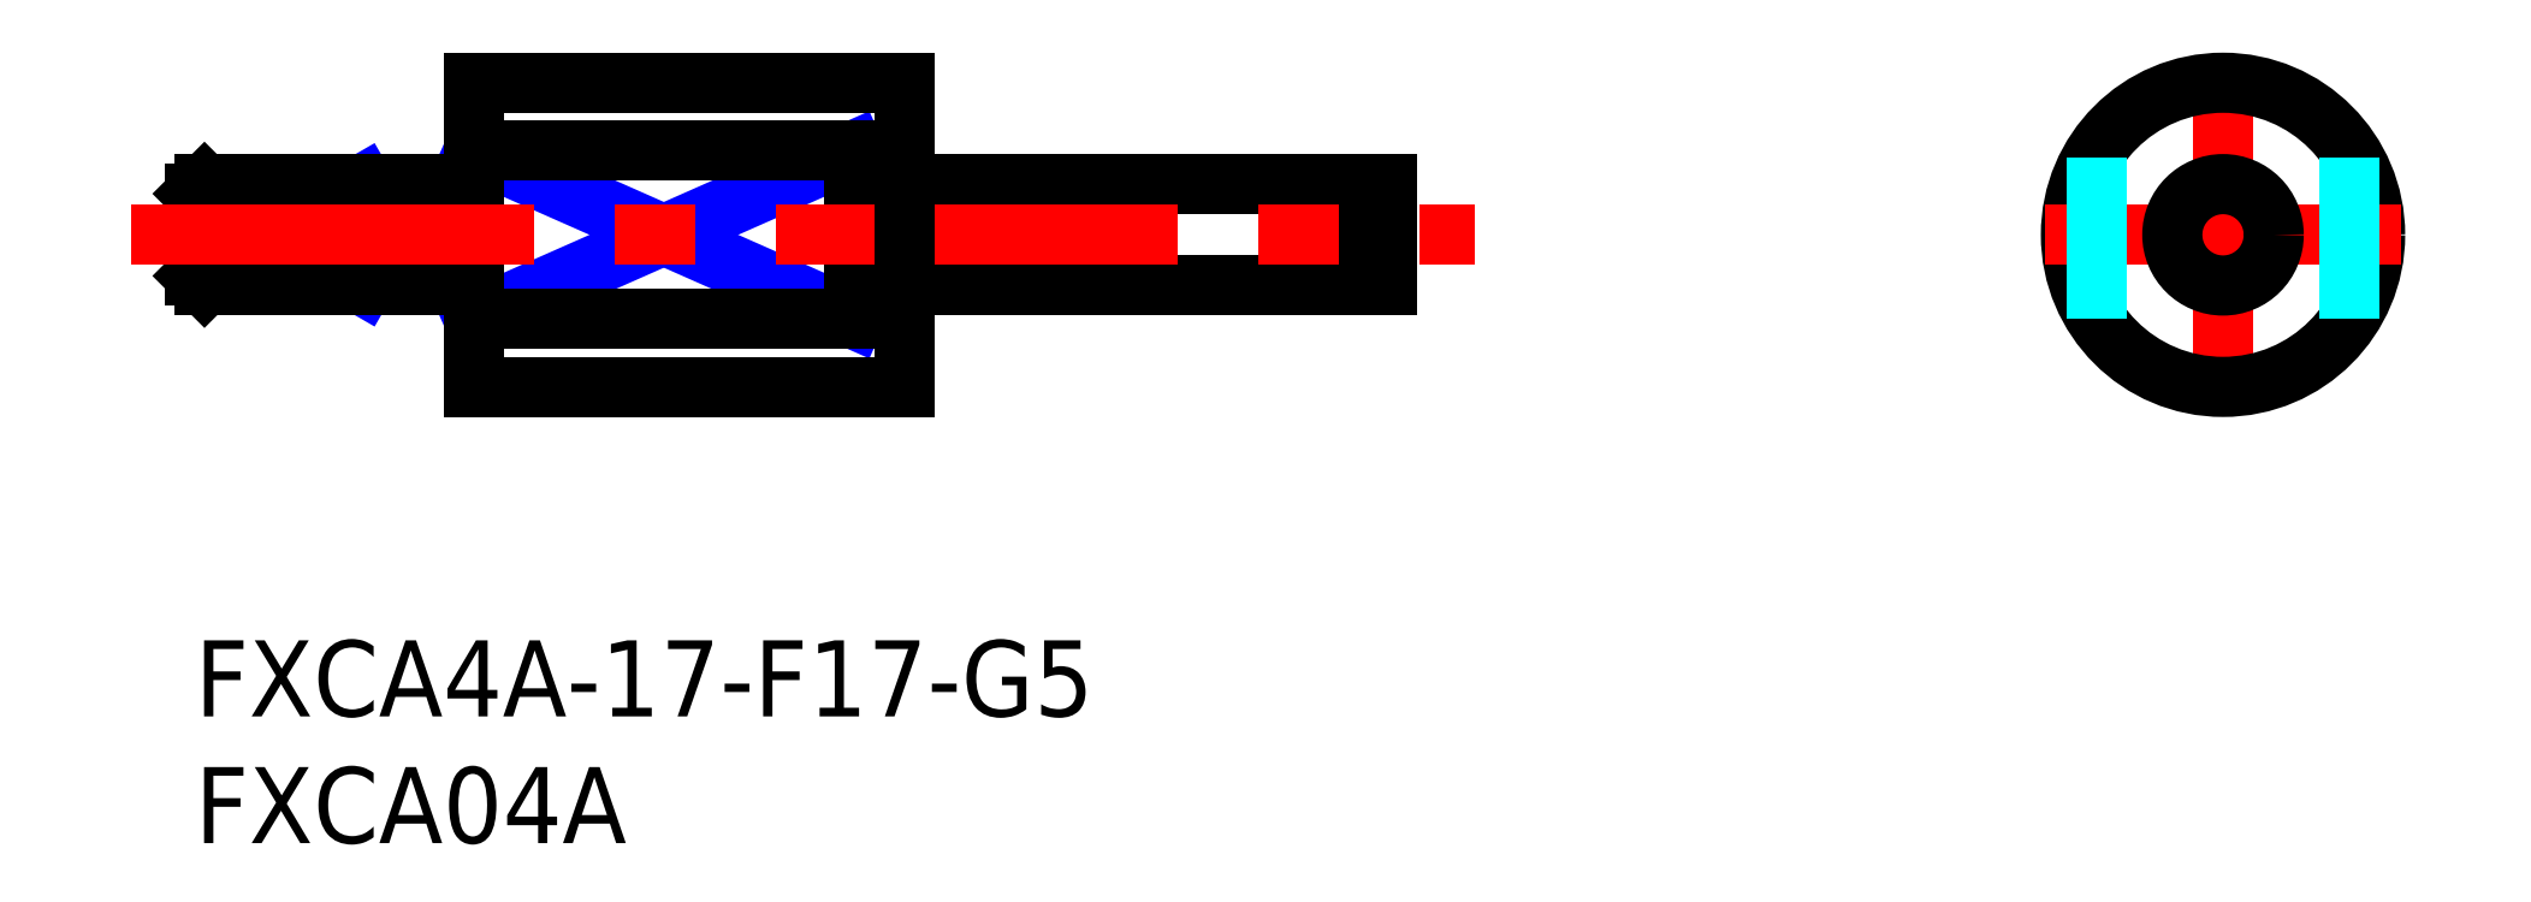
<metadata>
{"format":"dxf","ext":"dxf","renderer":"ezdxf+matplotlib","layout":"modelspace","background":"white","min_lineweight":24,"dpi":150}
</metadata>
<code>
0
SECTION
2
ENTITIES
0
INSERT
8
MSM_CONTINUOUS
2
*U3
10
0
20
0
30
0
0
INSERT
8
MSM_CONTINUOUS
2
*U4
10
0
20
0
30
0
0
LINE
8
MSM_NARROW
10
11
20
19.32
30
0
11
26
21
12.68
31
0
0
LINE
8
MSM_NARROW
10
11
20
12.68
30
0
11
26
21
19.32
31
0
0
LINE
8
MSM_CONTINUOUS
10
6
20
18
30
0
11
6
21
14
31
0
0
LINE
8
MSM_CONTINUOUS
10
11
20
22
30
0
11
11
21
10
31
0
0
LINE
8
MSM_CONTINUOUS
10
26
20
19.32
30
0
11
26
21
12.68
31
0
0
LINE
8
MSM_CENTER
10
80
20
9
30
0
11
80
21
23
31
0
0
LINE
8
MSM_CONTINUOUS
10
29
20
18
30
0
11
45
21
18
31
0
0
LINE
8
MSM_CONTINUOUS
10
29
20
14
30
0
11
45
21
14
31
0
0
CIRCLE
8
MSM_CONTINUOUS
10
80
20
16
30
0
40
6
0
LINE
8
MSM_CENTER
10
73
20
16
30
0
11
87
21
16
31
0
0
LINE
8
MSM_DASHED
10
75
20
12.68
30
0
11
75
21
19.32
31
0
0
LINE
8
MSM_DASHED
10
85
20
12.68
30
0
11
85
21
19.32
31
0
0
LINE
8
MSM_CONTINUOUS
10
11
20
22
30
0
11
28
21
22
31
0
0
LINE
8
MSM_CONTINUOUS
10
11
20
10
30
0
11
28
21
10
31
0
0
LINE
8
MSM_CONTINUOUS
10
26
20
19.32
30
0
11
11
21
19.32
31
0
0
LINE
8
MSM_CONTINUOUS
10
26
20
12.68
30
0
11
11
21
12.68
31
0
0
LINE
8
MSM_CONTINUOUS
10
45
20
18
30
0
11
45
21
14
31
0
0
LINE
8
MSM_CONTINUOUS
10
47
20
18
30
0
11
47
21
14
31
0
0
LINE
8
MSM_CONTINUOUS
10
45.7
20
18
30
0
11
45.7
21
14
31
0
0
LINE
8
MSM_CONTINUOUS
10
45.7
20
18
30
0
11
47
21
18
31
0
0
LINE
8
MSM_CONTINUOUS
10
45.7
20
14
30
0
11
47
21
14
31
0
0
LINE
8
MSM_CONTINUOUS
10
45
20
17.5
30
0
11
45.7
21
17.5
31
0
0
LINE
8
MSM_CONTINUOUS
10
45
20
14.5
30
0
11
45.7
21
14.5
31
0
0
LINE
8
MSM_NARROW
10
6.656
20
14
30
0
11
6
21
14.38
31
0
0
LINE
8
MSM_NARROW
10
6
20
17.62
30
0
11
7.11e-14
21
17.62
31
0
0
LINE
8
MSM_NARROW
10
6
20
14.38
30
0
11
4.26e-14
21
14.38
31
0
0
LINE
8
MSM_NARROW
10
6.656
20
18
30
0
11
6
21
17.62
31
0
0
LINE
8
MSM_CONTINUOUS
10
0.379
20
14
30
0
11
0.379
21
18
31
0
0
LINE
8
MSM_CONTINUOUS
10
4.26e-14
20
14.38
30
0
11
7.11e-14
21
17.62
31
0
0
LINE
8
MSM_CONTINUOUS
10
7.11e-14
20
17.62
30
0
11
0.379
21
18
31
0
0
LINE
8
MSM_CONTINUOUS
10
0.379
20
14
30
0
11
2.84e-14
21
14.38
31
0
0
LINE
8
MSM_CONTINUOUS
10
10
20
14
30
0
11
0.379
21
14
31
0
0
LINE
8
MSM_CONTINUOUS
10
10
20
18
30
0
11
0.379
21
18
31
0
0
LINE
8
MSM_CONTINUOUS
10
29
20
18
30
0
11
29
21
14
31
0
0
LINE
8
MSM_CONTINUOUS
10
10
20
18
30
0
11
10
21
14
31
0
0
LINE
8
MSM_CONTINUOUS
10
11
20
17.9
30
0
11
10
21
17.9
31
0
0
LINE
8
MSM_CONTINUOUS
10
11
20
14.1
30
0
11
10
21
14.1
31
0
0
LINE
8
MSM_CONTINUOUS
10
28
20
17.9
30
0
11
29
21
17.9
31
0
0
LINE
8
MSM_CONTINUOUS
10
28
20
14.1
30
0
11
29
21
14.1
31
0
0
CIRCLE
8
MSM_CONTINUOUS
10
80
20
16
30
0
40
2
0
LINE
8
MSM_CENTER
10
-2.5
20
16
30
0
11
50.5
21
16
31
0
0
LINE
8
MSM_CONTINUOUS
10
28
20
22
30
0
11
28
21
10
31
0
0
ENDSEC
0
EOF

</code>
